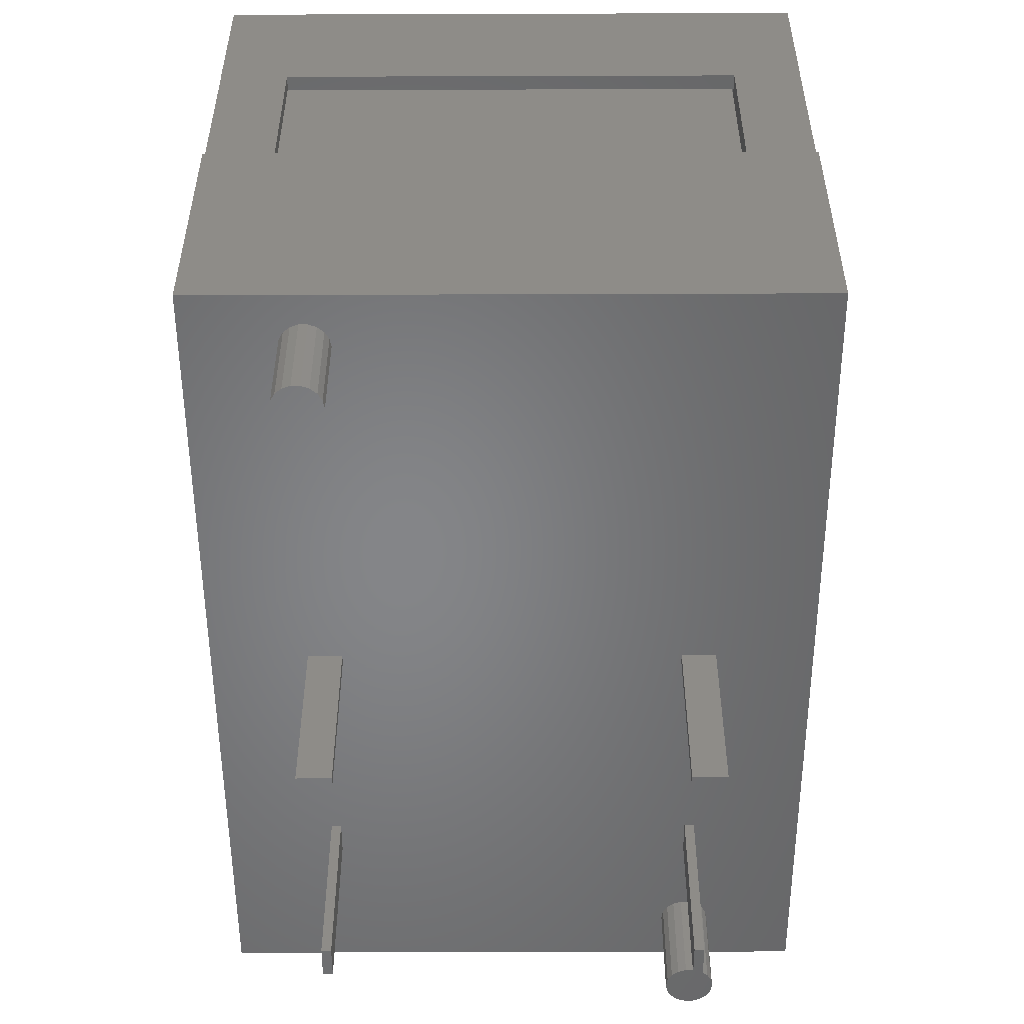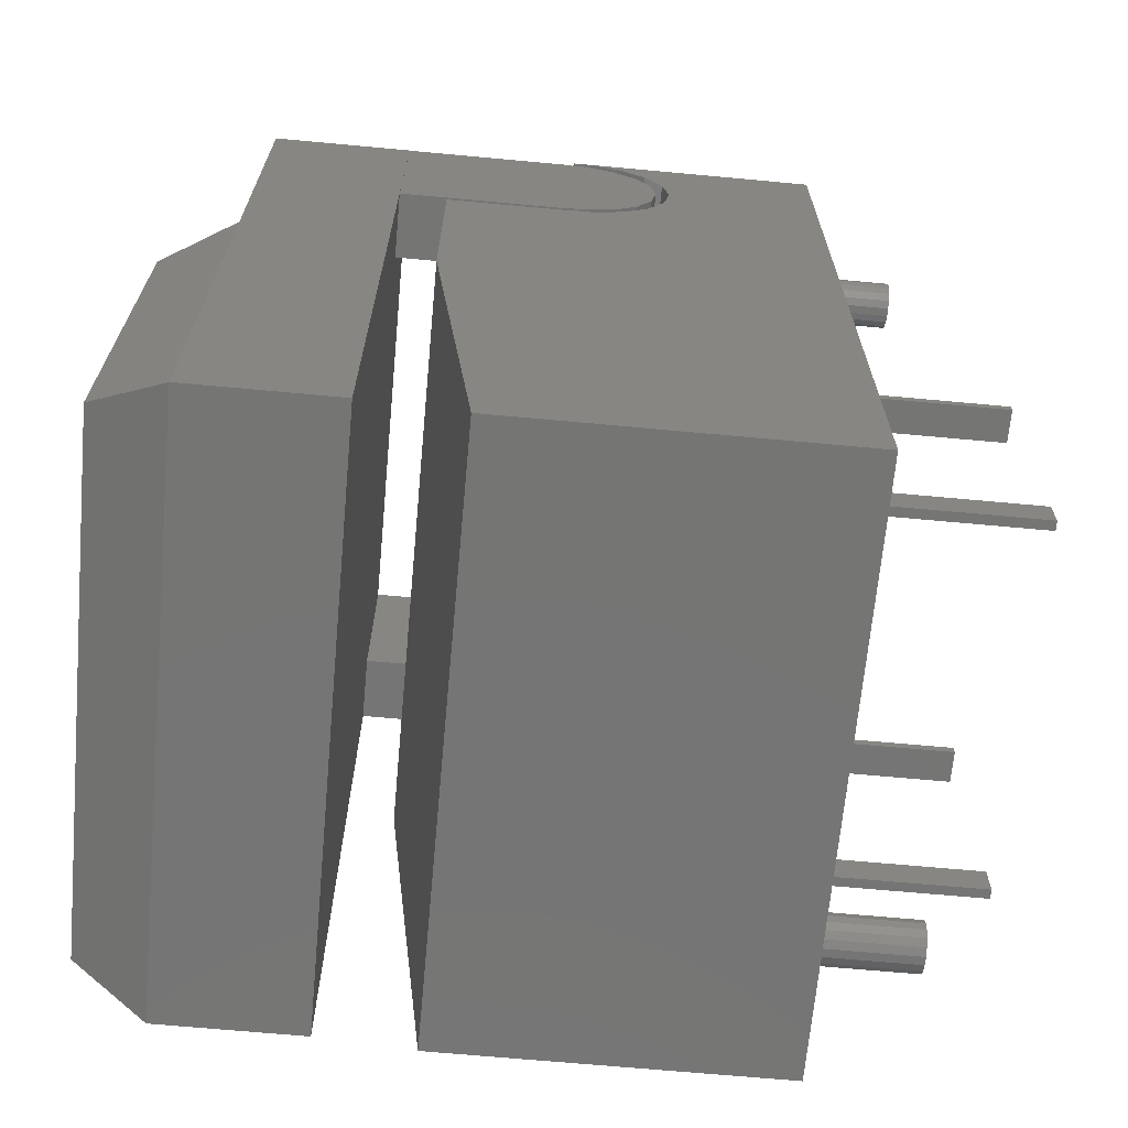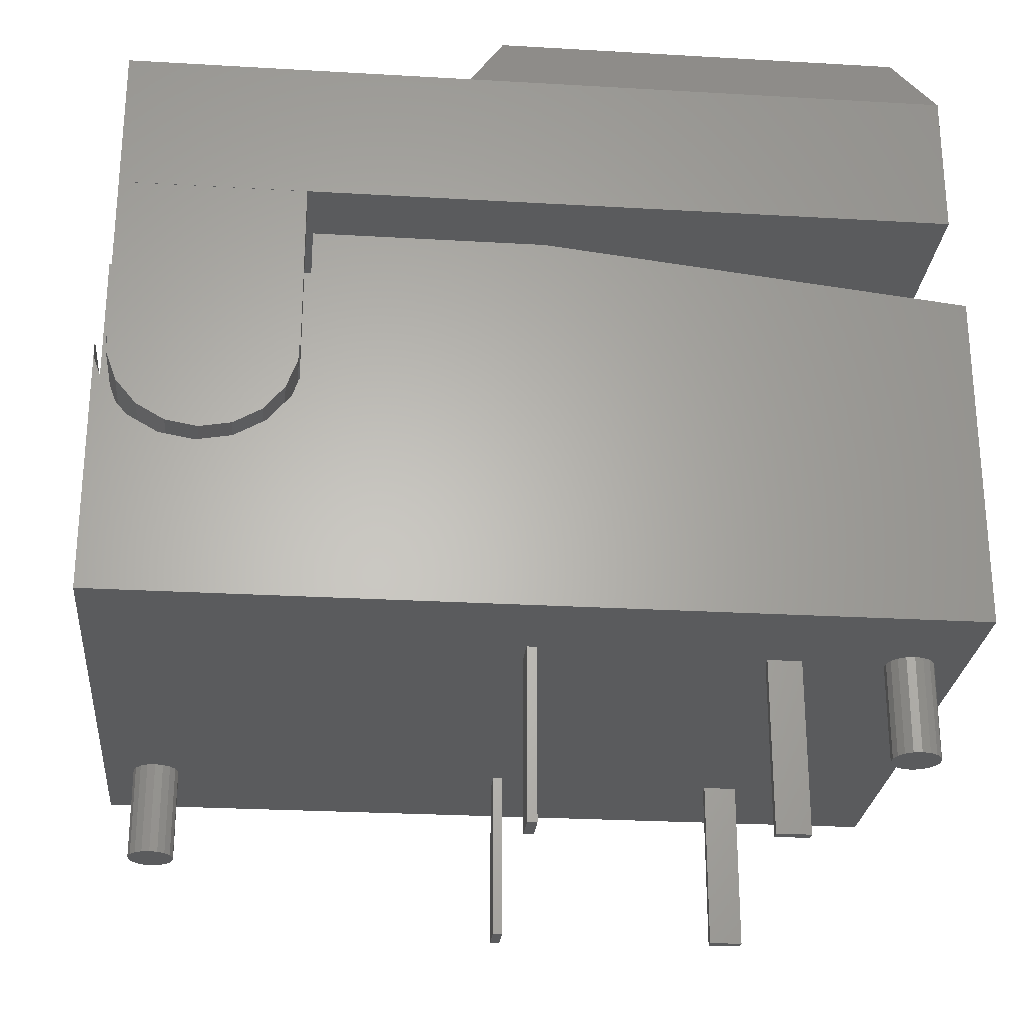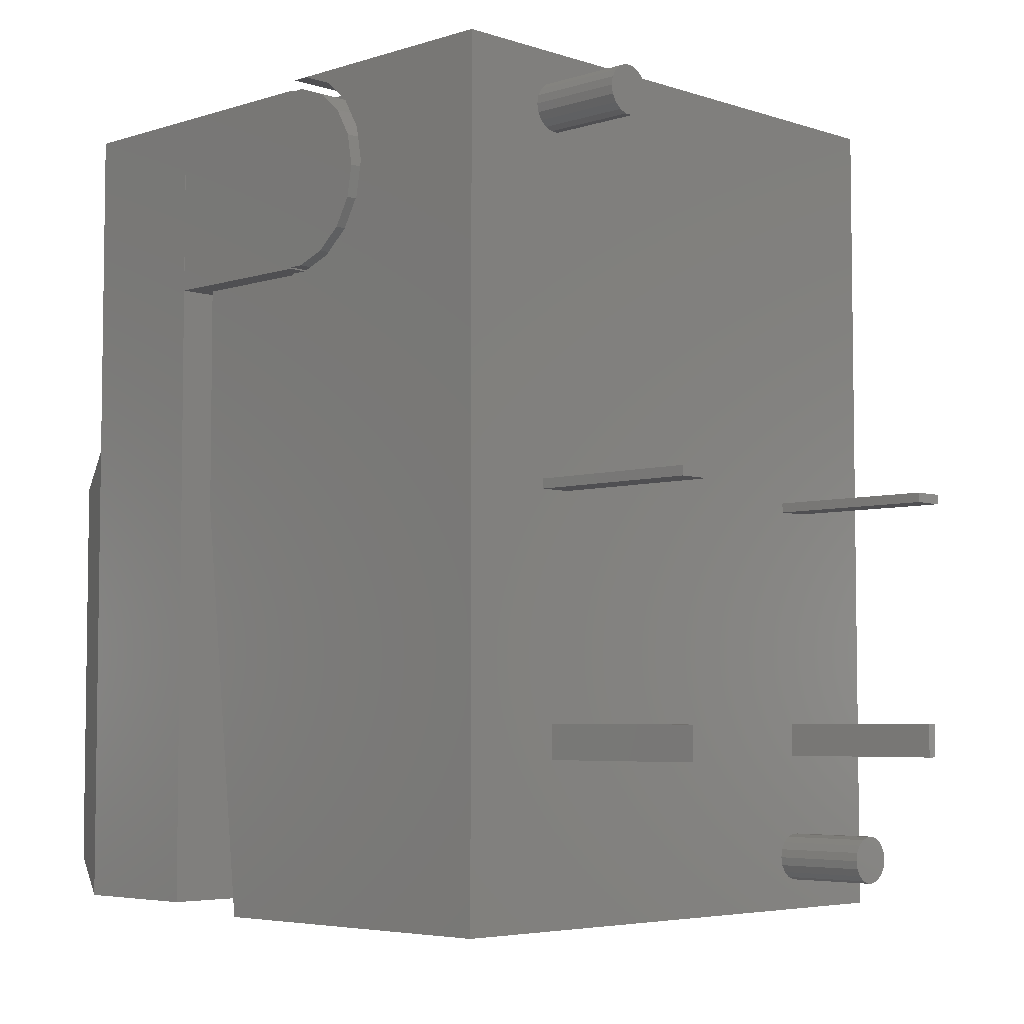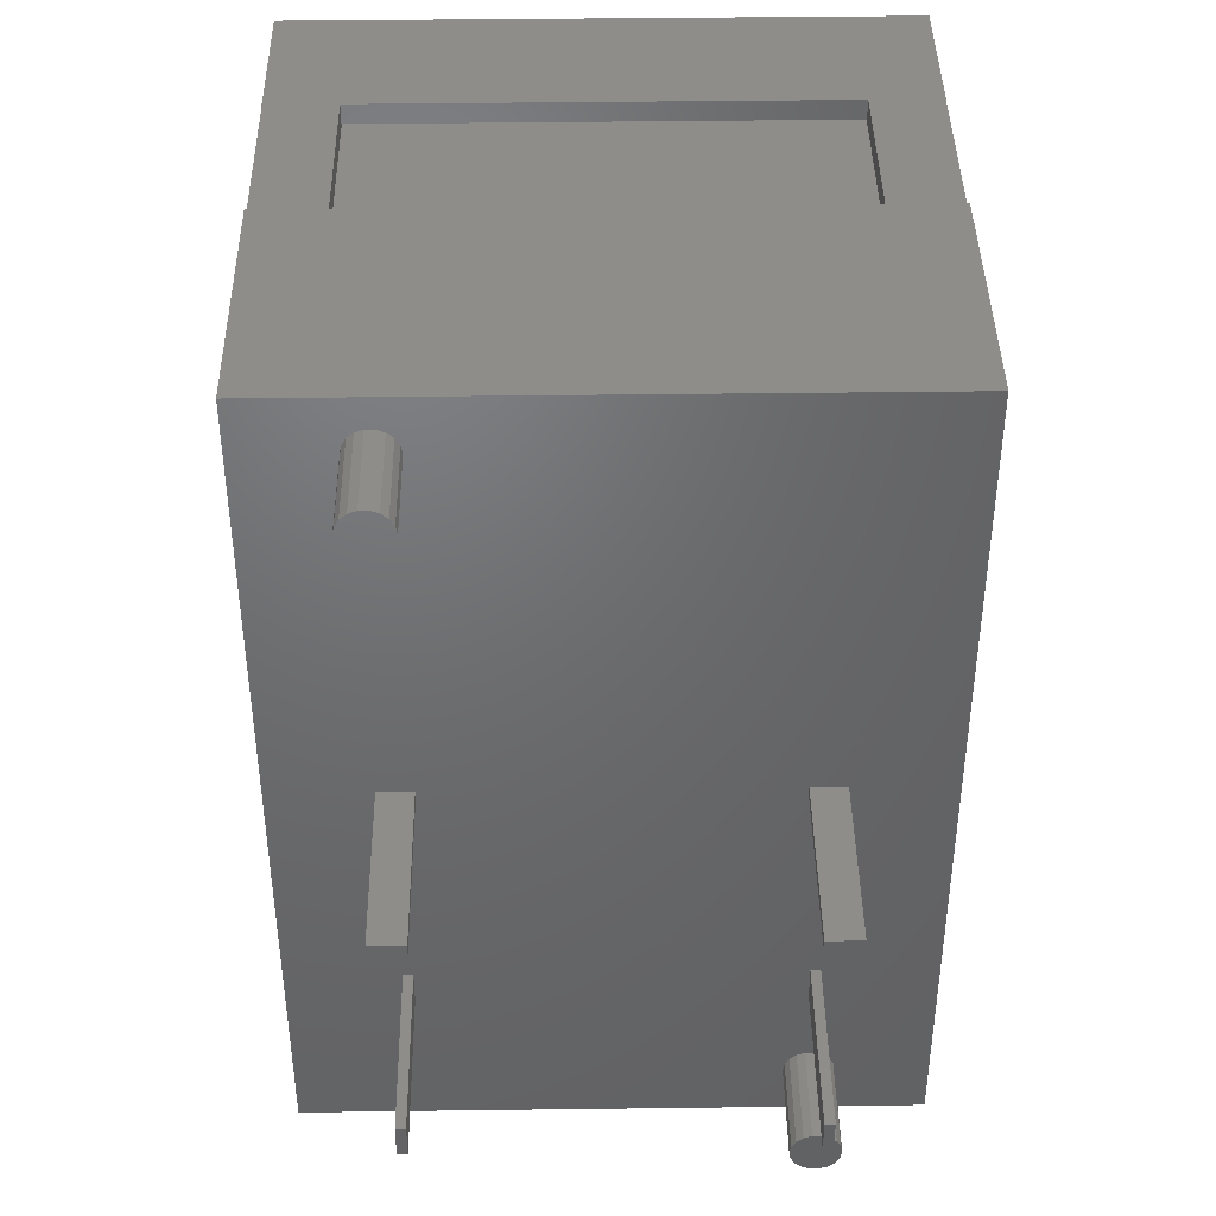
<metadata>
{"format":"stl","ext":"stl","renderer":"f3d","projection":"perspective","resolution":1024,"background":"white","views":[{"elev":-52.7,"azim":-179.8,"up":"+Z"},{"elev":-67.4,"azim":84.7,"up":"+Y"},{"elev":-26.0,"azim":-95.3,"up":"+Z"},{"elev":-5.0,"azim":134.5,"up":"+Y"},{"elev":41.3,"azim":179.1,"up":"+Y"}]}
</metadata>
<code>
# stl→obj: 250 verts, 476 faces
v 4.65 8.75 8
v 4.65 8.748 5.3
v 4.65 8.75 5.3
v 4.65 8.5 4.255
v 4.65 8.748 4.937
v 4.65 4.632 5.3
v 4.65 7.405 3.336
v 4.65 8.033 3.699
v 4.65 6.69 3.21
v 4.65 5.975 3.336
v 4.65 5.347 3.699
v 4.65 4.88 4.255
v 4.65 4.6 8
v 4.65 4.6 5.3
v 4.65 4.632 4.937
v 6.15 8.748 5.3
v 6.15 8.75 5.3
v 6.15 4.6 5.3
v 6.15 4.632 5.3
v 6.15 4.6 8
v 6.15 5.975 3.336
v 6.15 6.69 3.21
v 6.15 7.405 3.336
v 6.15 5.347 3.699
v 6.15 4.88 4.255
v 6.15 8.748 4.937
v 6.15 4.632 4.937
v 6.15 8.5 4.255
v 6.15 8.033 3.699
v -4.62 8.748 4.937
v -4.62 8.5 4.255
v -4.62 8.748 5.3
v -4.62 8.75 8
v -4.62 8.75 5.3
v -4.62 8.033 3.699
v -4.62 7.405 3.336
v -4.62 4.632 5.3
v -4.62 6.69 3.21
v -4.62 5.975 3.336
v -4.62 5.347 3.699
v -4.62 4.88 4.255
v -4.62 4.632 4.937
v -4.62 4.6 8
v -4.62 4.6 5.3
v -6.15 8.75 5.3
v -6.15 8.748 5.3
v -6.15 4.632 5.3
v -6.15 4.6 5.3
v -6.15 4.6 8
v -6.15 6.69 3.21
v -6.15 5.975 3.336
v -6.15 7.405 3.336
v -6.15 4.88 4.255
v -6.15 5.347 3.699
v -6.15 8.748 4.937
v -6.15 4.632 4.937
v -6.15 8.5 4.255
v -6.15 8.033 3.699
v -6.15 8.75 0
v -6.15 -0.08999 8
v -6.15 -8.75 0
v -6.15 -8.75 7.038
v 6.15 -0.08999 8
v 6.15 8.75 0
v 6.15 -8.75 0
v 6.15 -8.75 7.038
v 4.193 7.299 0
v 4.28 7.449 0
v 4.31 7.62 0
v 4.06 7.187 0
v 3.897 7.128 0
v 3.723 7.128 0
v -3.427 -7.299 0
v -3.56 -7.187 0
v 3.56 7.187 0
v -3.723 -7.128 0
v -3.34 -7.449 0
v -3.31 -7.62 0
v -3.34 -7.791 0
v -3.427 -7.941 0
v -3.56 -8.053 0
v -3.723 -8.112 0
v -4.28 -7.791 0
v -4.31 -7.62 0
v -4.193 -7.941 0
v -4.06 -8.053 0
v -3.897 -8.112 0
v 4.28 7.791 0
v 4.193 7.941 0
v 4.06 8.053 0
v 3.897 8.112 0
v 3.723 8.112 0
v 3.427 7.299 0
v 3.34 7.449 0
v 3.31 7.62 0
v -3.897 -7.128 0
v -4.06 -7.187 0
v -4.193 -7.299 0
v -4.28 -7.449 0
v 3.56 8.053 0
v 3.427 7.941 0
v 3.34 7.791 0
v 4.28 7.791 -2
v 4.31 7.62 -2
v 3.31 7.62 -2
v 3.34 7.791 -2
v 3.34 7.449 -2
v 3.897 8.112 -2
v 3.723 8.112 -2
v 4.193 7.941 -2
v 4.06 8.053 -2
v 3.56 8.053 -2
v 3.427 7.941 -2
v 3.897 7.128 -2
v 4.06 7.187 -2
v 4.28 7.449 -2
v 4.193 7.299 -2
v 3.427 7.299 -2
v 3.723 7.128 -2
v 3.56 7.187 -2
v -3.34 -7.449 -2
v -3.31 -7.62 -2
v -4.31 -7.62 -2
v -4.28 -7.449 -2
v -3.723 -7.128 -2
v -3.897 -7.128 -2
v -3.897 -8.112 -2
v -3.723 -8.112 -2
v -3.427 -7.299 -2
v -3.56 -7.187 -2
v -4.06 -7.187 -2
v -4.193 -7.299 -2
v -3.34 -7.791 -2
v -3.427 -7.941 -2
v -3.56 -8.053 -2
v -4.06 -8.053 -2
v -4.193 -7.941 -2
v -4.28 -7.791 -2
v -6.15 8.521 5.07
v -6.15 8.295 4.45
v -6.15 8.521 5.4
v -6.15 8.55 9
v -6.15 8.55 5.4
v -6.15 7.871 3.945
v -6.15 7.3 3.615
v -6.15 4.779 5.4
v -6.15 6.65 3.5
v -6.15 6 3.615
v -6.15 5.429 3.945
v -6.15 5.005 4.45
v -6.15 4.779 5.07
v -6.15 4.75 9
v -6.15 4.75 5.4
v -6.15 8.55 9.1
v -4.75 8.55 9
v -4.75 8.521 5.4
v -4.75 8.55 5.4
v -4.75 8.295 4.45
v -4.75 8.521 5.07
v -4.75 4.779 5.4
v -4.75 7.3 3.615
v -4.75 7.871 3.945
v -4.75 6.65 3.5
v -4.75 6 3.615
v -4.75 5.429 3.945
v -4.75 5.005 4.45
v -4.75 4.75 9
v -4.75 4.75 5.4
v -4.75 4.779 5.07
v -4.75 8.55 9.1
v 4.75 8.521 5.07
v 4.75 8.295 4.45
v 4.75 8.521 5.4
v 4.75 8.55 9
v 4.75 8.55 5.4
v 4.75 7.871 3.945
v 4.75 7.3 3.615
v 4.75 4.779 5.4
v 4.75 6.65 3.5
v 4.75 6 3.615
v 4.75 5.429 3.945
v 4.75 5.005 4.45
v 4.75 4.779 5.07
v 4.75 4.75 9
v 4.75 4.75 5.4
v 4.75 8.55 9.1
v 6.15 8.55 9
v 6.15 8.521 5.4
v 6.15 8.55 5.4
v 6.15 8.295 4.45
v 6.15 8.521 5.07
v 6.15 4.779 5.4
v 6.15 7.3 3.615
v 6.15 7.871 3.945
v 6.15 6.65 3.5
v 6.15 6 3.615
v 6.15 5.429 3.945
v 6.15 5.005 4.45
v 6.15 4.75 9
v 6.15 4.75 5.4
v 6.15 4.779 5.07
v 6.15 8.55 9.1
v -6.155 -8.55 9
v -6.155 8.55 12
v -6.155 8.55 9
v -6.155 -8.55 12
v 6.155 8.55 12
v 6.15 1.45 12
v 6.155 -8.55 12
v -6.15 1.45 12
v -6.15 -8.55 12
v 6.15 -8.55 12
v 6.155 8.55 9
v 6.155 -8.55 9
v -5.4 -7.8 13.5
v -5.4 0.7 13.5
v 5.4 -7.8 13.5
v 5.4 0.7 13.5
v -3.46 0.1 -3.61
v -4.16 0.1 -0.009999
v -3.46 0.1 -0.009999
v -4.16 0.1 -3.61
v -3.46 -0.1 -0.009999
v -4.16 -0.1 -0.009999
v -4.16 -0.1 -3.61
v -3.46 -0.1 -3.61
v 4.16 0.1 -3.61
v 3.46 0.1 -0.009999
v 4.16 0.1 -0.009999
v 3.46 0.1 -3.61
v 4.16 -0.1 -0.009999
v 3.46 -0.1 -0.009999
v 3.46 -0.1 -3.61
v 4.16 -0.1 -3.61
v -3.91 -5.43 -3.61
v -3.91 -4.73 -0.009999
v -3.91 -4.73 -3.61
v -3.91 -5.43 -0.009999
v -3.71 -5.43 -0.009999
v -3.71 -4.73 -0.009999
v -3.71 -4.73 -3.61
v -3.71 -5.43 -3.61
v 3.71 -5.43 -3.61
v 3.71 -4.73 -0.009999
v 3.71 -4.73 -3.61
v 3.71 -5.43 -0.009999
v 3.91 -5.43 -0.009999
v 3.91 -4.73 -0.009999
v 3.91 -4.73 -3.61
v 3.91 -5.43 -3.61
f 1 2 3
f 2 4 5
f 6 2 1
f 7 2 6
f 2 8 4
f 2 7 8
f 7 6 9
f 9 6 10
f 10 6 11
f 11 6 12
f 13 6 1
f 6 13 14
f 12 6 15
f 3 16 17
f 16 3 2
f 6 18 19
f 18 6 14
f 18 13 20
f 13 18 14
f 9 21 22
f 21 9 10
f 7 22 23
f 22 7 9
f 24 12 25
f 12 24 11
f 10 24 21
f 24 10 11
f 5 16 2
f 16 5 26
f 25 15 27
f 15 25 12
f 27 6 19
f 6 27 15
f 4 26 5
f 26 4 28
f 8 23 29
f 23 8 7
f 8 28 4
f 28 8 29
f 30 31 32
f 32 33 34
f 35 32 31
f 36 32 35
f 32 36 37
f 37 36 38
f 37 38 39
f 37 39 40
f 37 40 41
f 37 41 42
f 32 37 33
f 43 37 44
f 37 43 33
f 45 32 34
f 32 45 46
f 47 44 37
f 44 47 48
f 44 49 43
f 49 44 48
f 50 39 38
f 39 50 51
f 52 38 36
f 38 52 50
f 40 53 41
f 53 40 54
f 51 40 39
f 40 51 54
f 55 32 46
f 32 55 30
f 41 56 42
f 56 41 53
f 42 47 37
f 47 42 56
f 57 30 55
f 30 57 31
f 58 36 35
f 36 58 52
f 58 31 57
f 31 58 35
f 59 55 45
f 59 57 55
f 59 58 57
f 59 52 58
f 59 50 52
f 59 51 50
f 59 54 51
f 56 48 47
f 48 60 49
f 56 60 48
f 53 60 56
f 61 53 54
f 61 54 59
f 53 61 60
f 60 61 62
f 45 55 46
f 1 33 13
f 13 63 20
f 43 13 33
f 13 43 63
f 60 43 49
f 43 60 63
f 20 63 18
f 19 18 27
f 26 17 16
f 17 26 64
f 28 64 26
f 29 64 28
f 23 64 29
f 22 64 23
f 21 64 22
f 24 64 21
f 63 27 18
f 63 25 27
f 65 25 63
f 25 65 24
f 65 63 66
f 24 65 64
f 67 64 65
f 64 68 69
f 64 67 68
f 65 70 67
f 65 71 70
f 65 72 71
f 73 72 65
f 74 72 73
f 72 74 75
f 76 75 74
f 77 65 78
f 65 79 78
f 65 80 79
f 65 81 80
f 65 82 81
f 61 82 65
f 83 61 84
f 85 61 83
f 86 61 85
f 87 61 86
f 82 61 87
f 88 64 69
f 89 64 88
f 90 64 89
f 91 64 90
f 92 64 91
f 73 65 77
f 75 76 93
f 59 93 76
f 93 59 94
f 94 59 95
f 59 76 96
f 59 96 97
f 59 97 98
f 61 98 99
f 61 99 84
f 98 61 59
f 92 59 64
f 100 59 92
f 101 59 100
f 102 59 101
f 95 59 102
f 61 66 62
f 66 61 65
f 64 3 17
f 3 64 34
f 59 34 64
f 34 59 45
f 3 33 1
f 33 3 34
f 60 66 63
f 66 60 62
f 69 103 88
f 103 69 104
f 105 102 106
f 102 105 95
f 107 95 105
f 95 107 94
f 108 92 91
f 92 108 109
f 110 90 89
f 90 110 111
f 88 110 89
f 110 88 103
f 109 100 92
f 100 109 112
f 112 101 100
f 101 112 113
f 114 70 71
f 70 114 115
f 111 91 90
f 91 111 108
f 106 101 113
f 101 106 102
f 67 116 68
f 116 67 117
f 68 104 69
f 104 68 116
f 118 94 107
f 94 118 93
f 115 67 70
f 67 115 117
f 119 71 72
f 71 119 114
f 120 72 75
f 72 120 119
f 116 103 104
f 117 103 116
f 117 110 103
f 115 110 117
f 115 111 110
f 114 111 115
f 114 108 111
f 119 108 114
f 119 109 108
f 120 109 119
f 120 112 109
f 118 112 120
f 118 113 112
f 107 113 118
f 107 106 113
f 106 107 105
f 118 75 93
f 75 118 120
f 78 121 77
f 121 78 122
f 123 99 124
f 99 123 84
f 125 96 76
f 96 125 126
f 127 82 87
f 82 127 128
f 129 74 73
f 74 129 130
f 77 129 73
f 129 77 121
f 130 76 74
f 76 130 125
f 131 98 97
f 98 131 132
f 124 98 132
f 98 124 99
f 126 97 96
f 97 126 131
f 133 121 122
f 134 121 133
f 134 129 121
f 135 129 134
f 135 130 129
f 128 130 135
f 128 125 130
f 127 125 128
f 127 126 125
f 136 126 127
f 136 131 126
f 137 131 136
f 137 132 131
f 138 132 137
f 138 124 132
f 124 138 123
f 80 133 79
f 133 80 134
f 79 122 78
f 122 79 133
f 138 84 123
f 84 138 83
f 128 81 82
f 81 128 135
f 136 87 86
f 87 136 127
f 137 83 138
f 83 137 85
f 135 80 81
f 80 135 134
f 137 86 85
f 86 137 136
f 139 140 141
f 141 142 143
f 144 141 140
f 145 141 144
f 141 145 146
f 146 145 147
f 146 147 148
f 146 148 149
f 146 149 150
f 146 150 151
f 141 146 142
f 152 146 153
f 146 152 142
f 143 142 154
f 155 156 157
f 156 158 159
f 160 156 155
f 161 156 160
f 156 162 158
f 156 161 162
f 161 160 163
f 163 160 164
f 164 160 165
f 165 160 166
f 167 160 155
f 160 167 168
f 166 160 169
f 170 155 157
f 141 157 156
f 157 141 143
f 153 160 168
f 160 153 146
f 153 167 152
f 167 153 168
f 157 154 170
f 154 157 143
f 148 163 164
f 163 148 147
f 147 161 163
f 161 147 145
f 149 166 150
f 166 149 165
f 149 164 165
f 164 149 148
f 159 141 156
f 141 159 139
f 150 169 151
f 169 150 166
f 151 160 146
f 160 151 169
f 158 139 159
f 139 158 140
f 145 162 161
f 162 145 144
f 162 140 158
f 140 162 144
f 171 172 173
f 173 174 175
f 176 173 172
f 177 173 176
f 173 177 178
f 178 177 179
f 178 179 180
f 178 180 181
f 178 181 182
f 178 182 183
f 173 178 174
f 184 178 185
f 178 184 174
f 175 174 186
f 187 188 189
f 188 190 191
f 192 188 187
f 193 188 192
f 188 194 190
f 188 193 194
f 193 192 195
f 195 192 196
f 196 192 197
f 197 192 198
f 199 192 187
f 192 199 200
f 198 192 201
f 189 202 187
f 173 189 188
f 189 173 175
f 185 192 200
f 192 185 178
f 185 199 184
f 199 185 200
f 189 186 202
f 186 189 175
f 180 195 196
f 195 180 179
f 179 193 195
f 193 179 177
f 181 198 182
f 198 181 197
f 181 196 197
f 196 181 180
f 191 173 188
f 173 191 171
f 182 201 183
f 201 182 198
f 183 192 178
f 192 183 201
f 190 171 191
f 171 190 172
f 177 194 193
f 194 177 176
f 194 172 190
f 172 194 176
f 203 204 205
f 204 203 206
f 207 208 209
f 207 210 208
f 204 210 207
f 206 210 204
f 210 206 211
f 209 208 212
f 209 213 207
f 213 209 214
f 174 170 186
f 170 174 155
f 186 207 202
f 213 202 207
f 202 213 187
f 207 186 204
f 170 204 186
f 154 204 170
f 205 154 142
f 154 205 204
f 214 199 213
f 214 184 199
f 184 167 174
f 214 167 184
f 203 167 214
f 167 203 152
f 205 152 203
f 152 205 142
f 213 199 187
f 174 167 155
f 203 211 206
f 211 203 212
f 214 212 203
f 212 214 209
f 210 215 216
f 215 210 211
f 217 208 218
f 208 217 212
f 208 216 218
f 216 208 210
f 216 217 218
f 217 216 215
f 211 217 215
f 217 211 212
f 219 220 221
f 220 219 222
f 220 223 221
f 223 220 224
f 225 223 224
f 223 225 226
f 225 219 226
f 219 225 222
f 223 219 221
f 219 223 226
f 225 220 222
f 220 225 224
f 227 228 229
f 228 227 230
f 228 231 229
f 231 228 232
f 233 231 232
f 231 233 234
f 233 227 234
f 227 233 230
f 231 227 229
f 227 231 234
f 233 228 230
f 228 233 232
f 235 236 237
f 236 235 238
f 236 239 240
f 239 236 238
f 239 241 240
f 241 239 242
f 241 236 240
f 236 241 237
f 235 241 242
f 241 235 237
f 235 239 238
f 239 235 242
f 243 244 245
f 244 243 246
f 244 247 248
f 247 244 246
f 247 249 248
f 249 247 250
f 249 244 248
f 244 249 245
f 243 249 250
f 249 243 245
f 243 247 246
f 247 243 250

</code>
